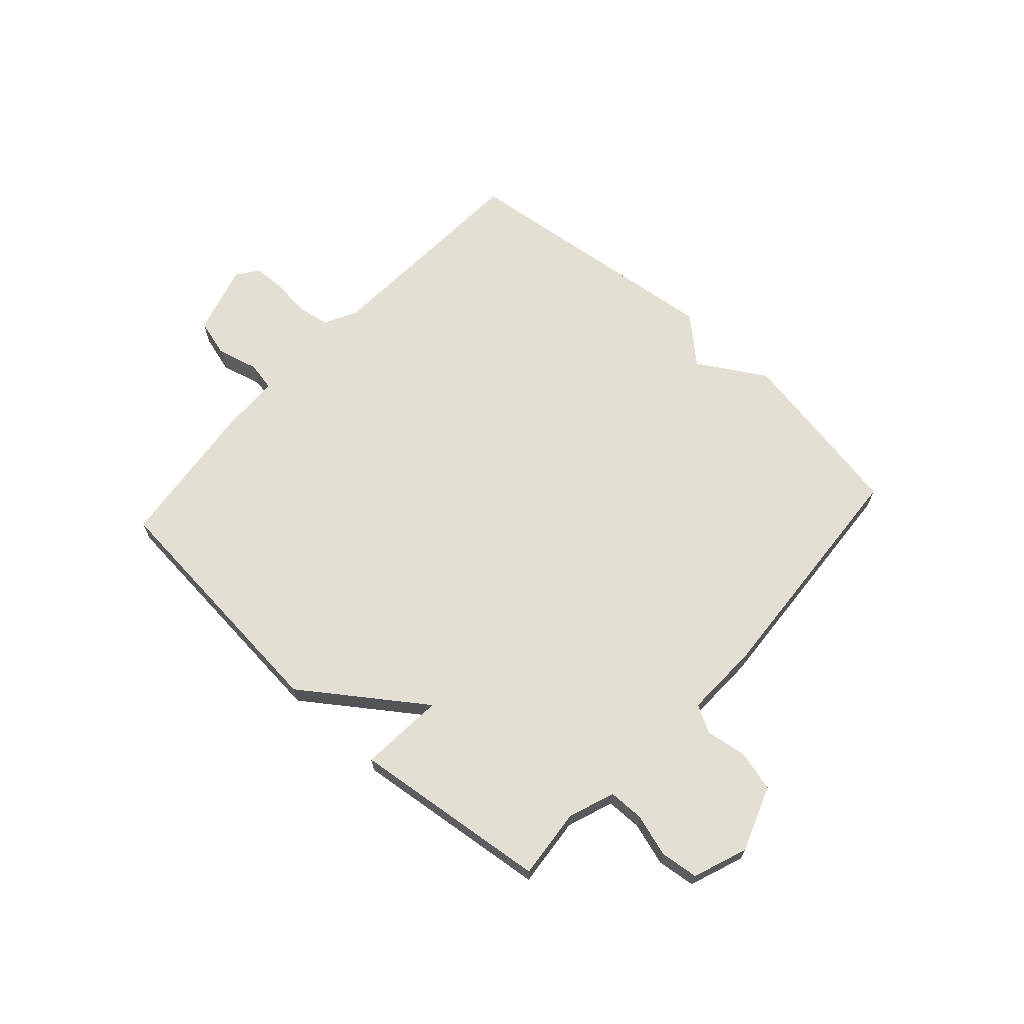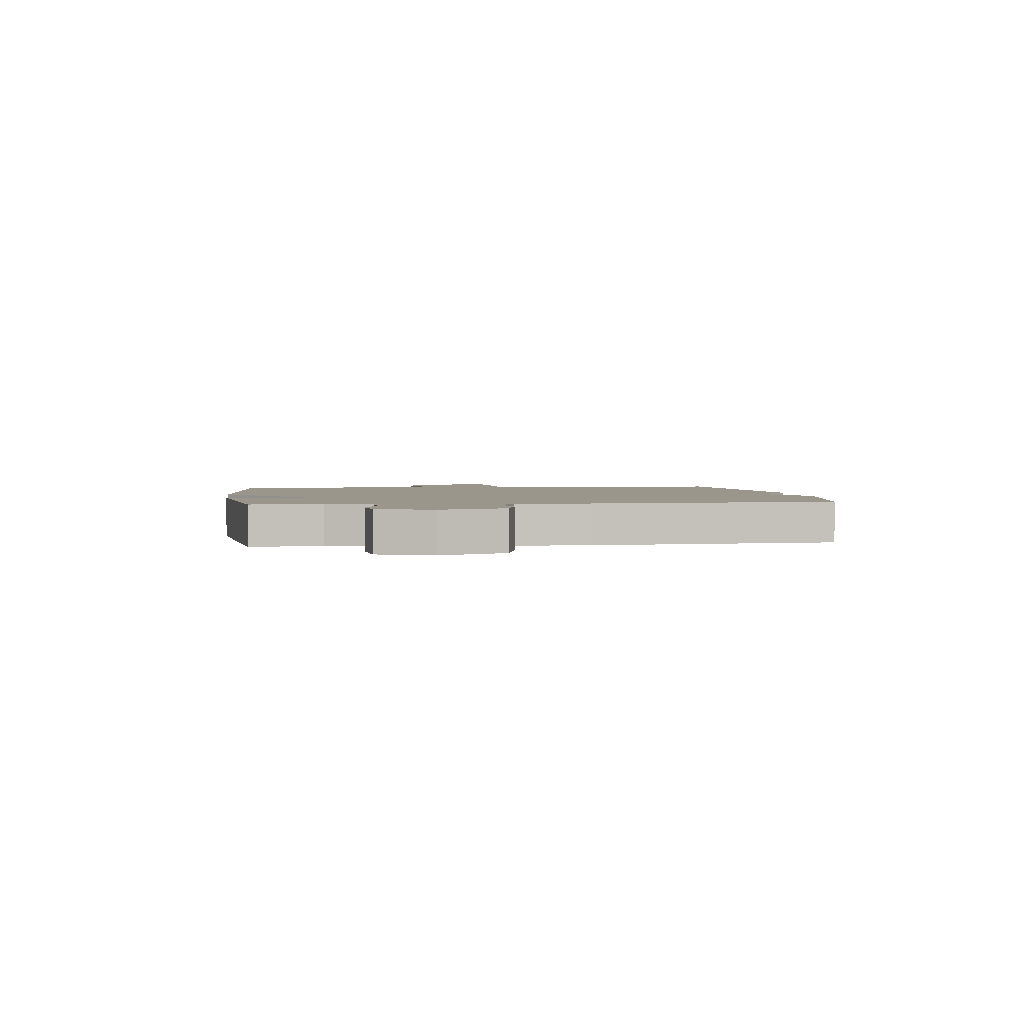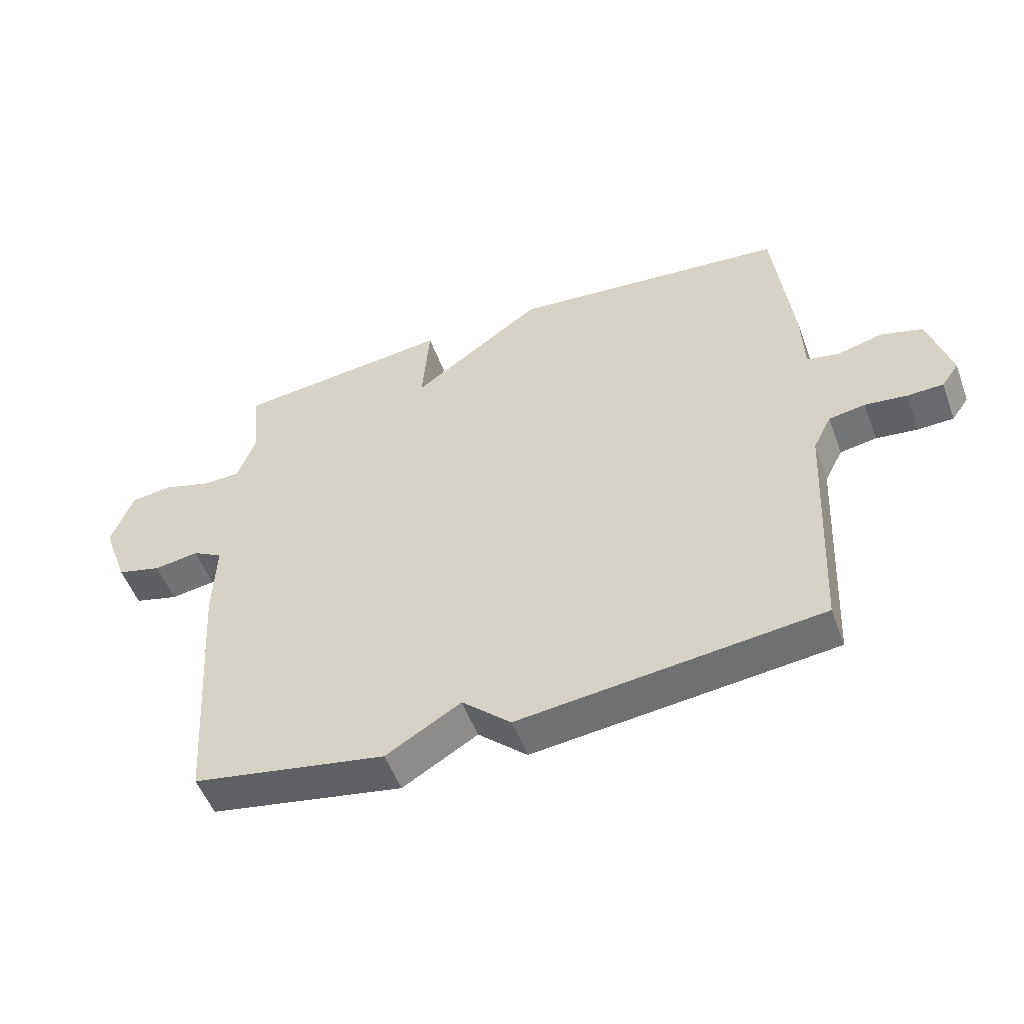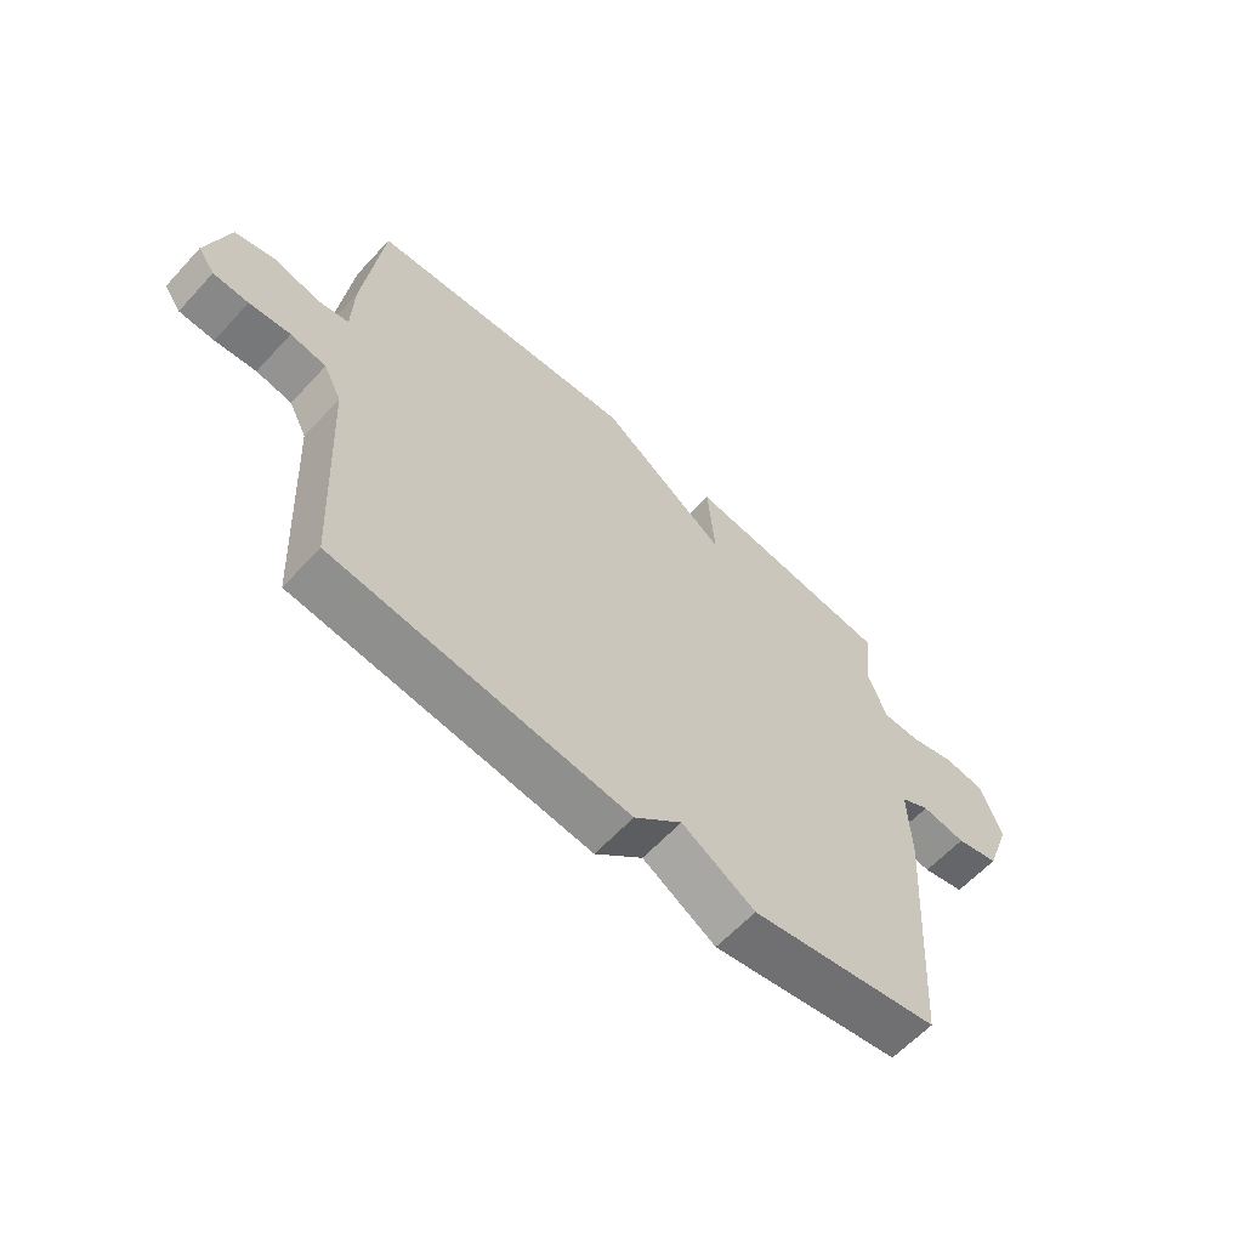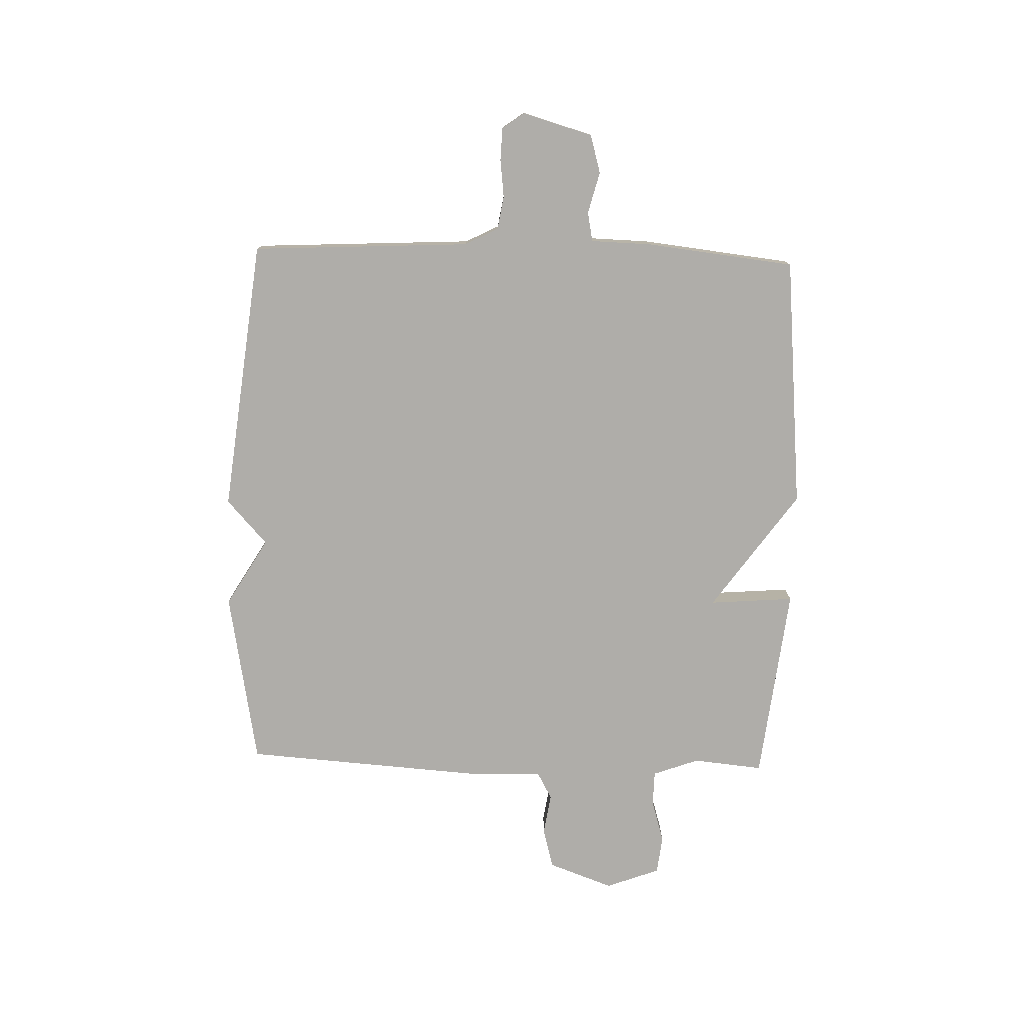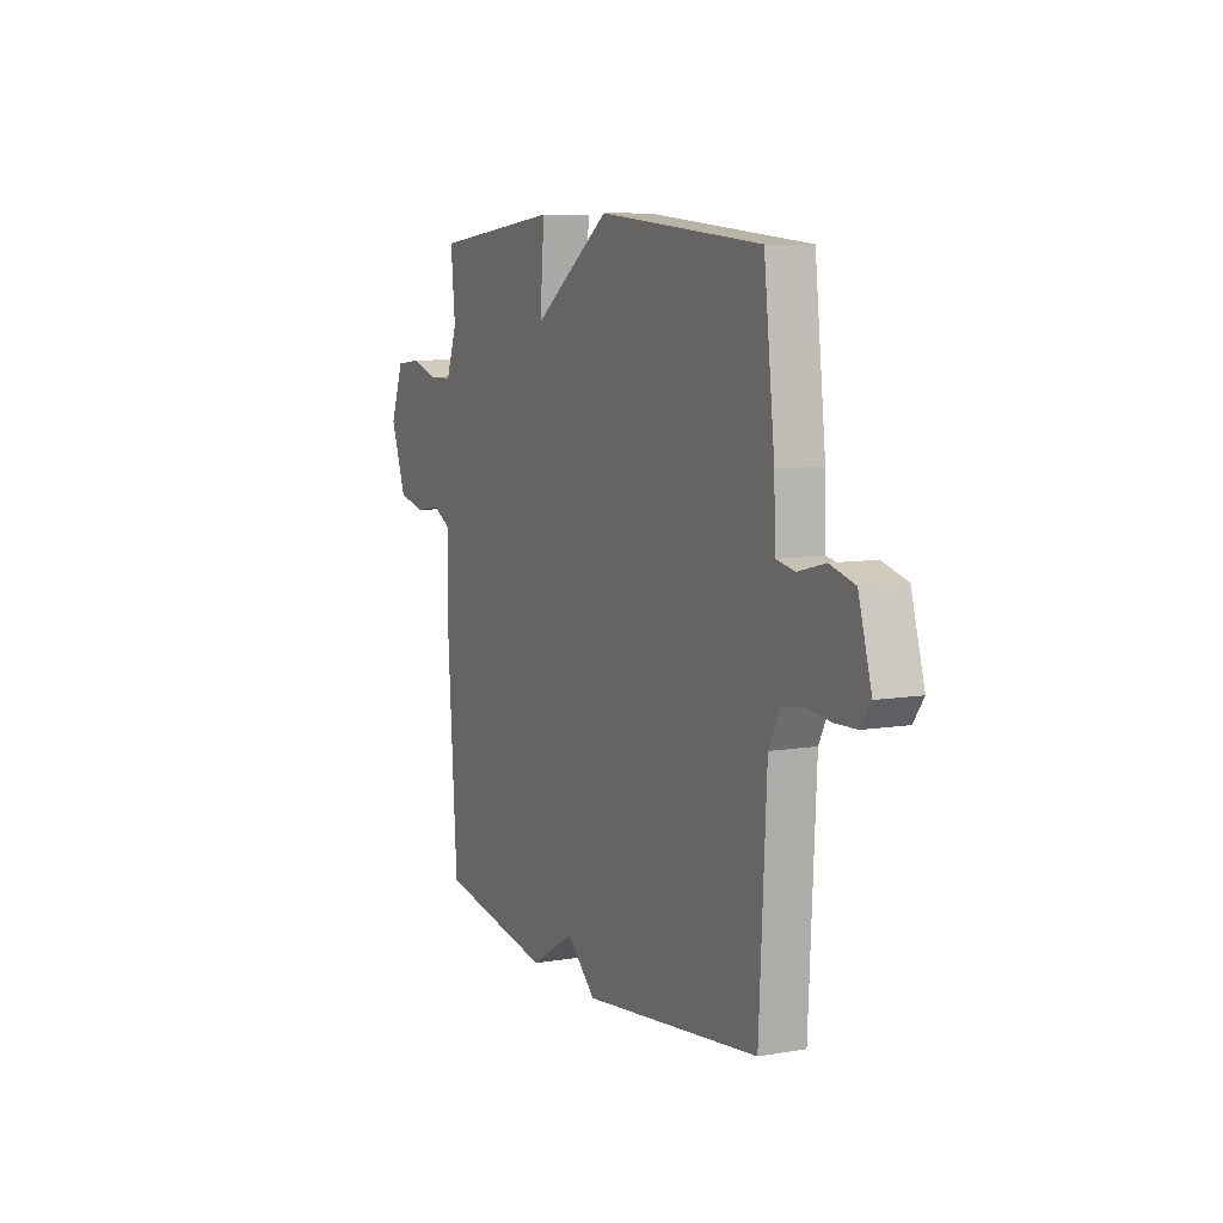
<metadata>
{"format":"obj","ext":"obj","renderer":"f3d","projection":"perspective","resolution":1024,"background":"white","views":[{"elev":66.9,"azim":42.2,"up":"+Y"},{"elev":2.3,"azim":82.3,"up":"+Y"},{"elev":-52.3,"azim":-160.0,"up":"+Z"},{"elev":-61.5,"azim":-42.6,"up":"+Z"},{"elev":-77.3,"azim":-91.7,"up":"+Y"},{"elev":8.1,"azim":-115.3,"up":"+Z"}]}
</metadata>
<code>
v 0.5 0.07 0.5
v 0.488 0.07 0.375
v 0.518 0.07 0.293
v 0.581 0.07 0.292
v 0.657 0.07 0.315
v 0.725 0.07 0.307
v 0.761 0.07 0.211
v 0.719 0.07 0.095
v 0.647 0.07 0.076
v 0.574 0.07 0.087
v 0.525 0.07 0.06
v 0.529 0.07 -0.073
v 0.5 0.07 -0.5
v 0.187 0.07 -0.556
v 0.066 0.07 -0.484
v -0.013 0.07 -0.556
v -0.5 0.07 -0.5
v -0.52 0.07 -0.11
v -0.55 0.07 -0.051
v -0.609 0.07 -0.041
v -0.677 0.07 -0.049
v -0.735 0.07 -0.047
v -0.763 0.07 -0.008
v -0.727 0.07 0.117
v -0.659 0.07 0.136
v -0.585 0.07 0.117
v -0.533 0.07 0.127
v -0.53 0.07 0.235
v -0.5 0.07 0.5
v -0.051 0.07 0.541
v 0.161 0.07 0.39
v 0.149 0.07 0.541
v 0.5 0 0.5
v 0.488 0 0.375
v 0.518 0 0.293
v 0.581 0 0.292
v 0.657 0 0.315
v 0.725 0 0.307
v 0.761 0 0.211
v 0.719 0 0.095
v 0.647 0 0.076
v 0.574 0 0.087
v 0.525 0 0.06
v 0.529 0 -0.073
v 0.5 0 -0.5
v 0.187 0 -0.556
v 0.066 0 -0.484
v -0.013 0 -0.556
v -0.5 0 -0.5
v -0.52 0 -0.11
v -0.55 0 -0.051
v -0.609 0 -0.041
v -0.677 0 -0.049
v -0.735 0 -0.047
v -0.763 0 -0.008
v -0.727 0 0.117
v -0.659 0 0.136
v -0.585 0 0.117
v -0.533 0 0.127
v -0.53 0 0.235
v -0.5 0 0.5
v -0.051 0 0.541
v 0.161 0 0.39
v 0.149 0 0.541
f 31 32 1 2
f 29 30 31
f 28 29 31
f 27 28 31
f 27 31 2 3
f 26 27 3 4
f 24 25 26
f 23 24 26
f 22 23 26
f 21 22 26
f 20 21 26
f 19 20 26 4
f 5 6 7
f 4 5 7
f 19 4 7
f 18 19 7
f 15 16 17 18
f 14 15 18
f 13 14 18
f 12 13 18
f 11 12 18
f 10 11 18 7
f 7 8 9 10
f 34 33 64 63
f 63 62 61
f 63 61 60
f 63 60 59
f 35 34 63 59
f 36 35 59 58
f 58 57 56
f 58 56 55
f 58 55 54
f 58 54 53
f 58 53 52
f 36 58 52 51
f 39 38 37
f 39 37 36
f 39 36 51
f 39 51 50
f 50 49 48 47
f 50 47 46
f 50 46 45
f 50 45 44
f 50 44 43
f 39 50 43 42
f 42 41 40 39
f 1 33 34 2
f 2 34 35 3
f 3 35 36 4
f 4 36 37 5
f 5 37 38 6
f 6 38 39 7
f 7 39 40 8
f 8 40 41 9
f 9 41 42 10
f 10 42 43 11
f 11 43 44 12
f 12 44 45 13
f 13 45 46 14
f 14 46 47 15
f 15 47 48 16
f 16 48 49 17
f 17 49 50 18
f 18 50 51 19
f 19 51 52 20
f 20 52 53 21
f 21 53 54 22
f 22 54 55 23
f 23 55 56 24
f 24 56 57 25
f 25 57 58 26
f 26 58 59 27
f 27 59 60 28
f 28 60 61 29
f 29 61 62 30
f 30 62 63 31
f 31 63 64 32
f 32 64 33 1

</code>
